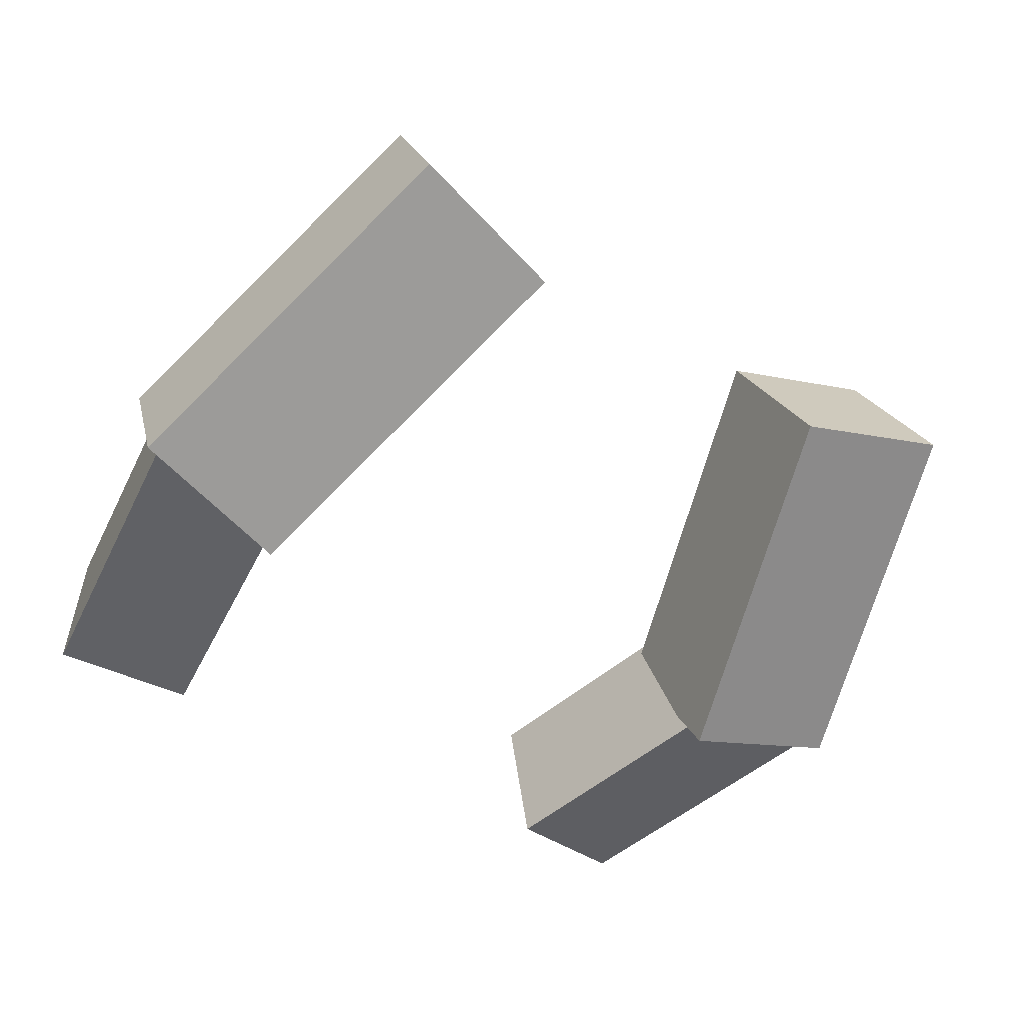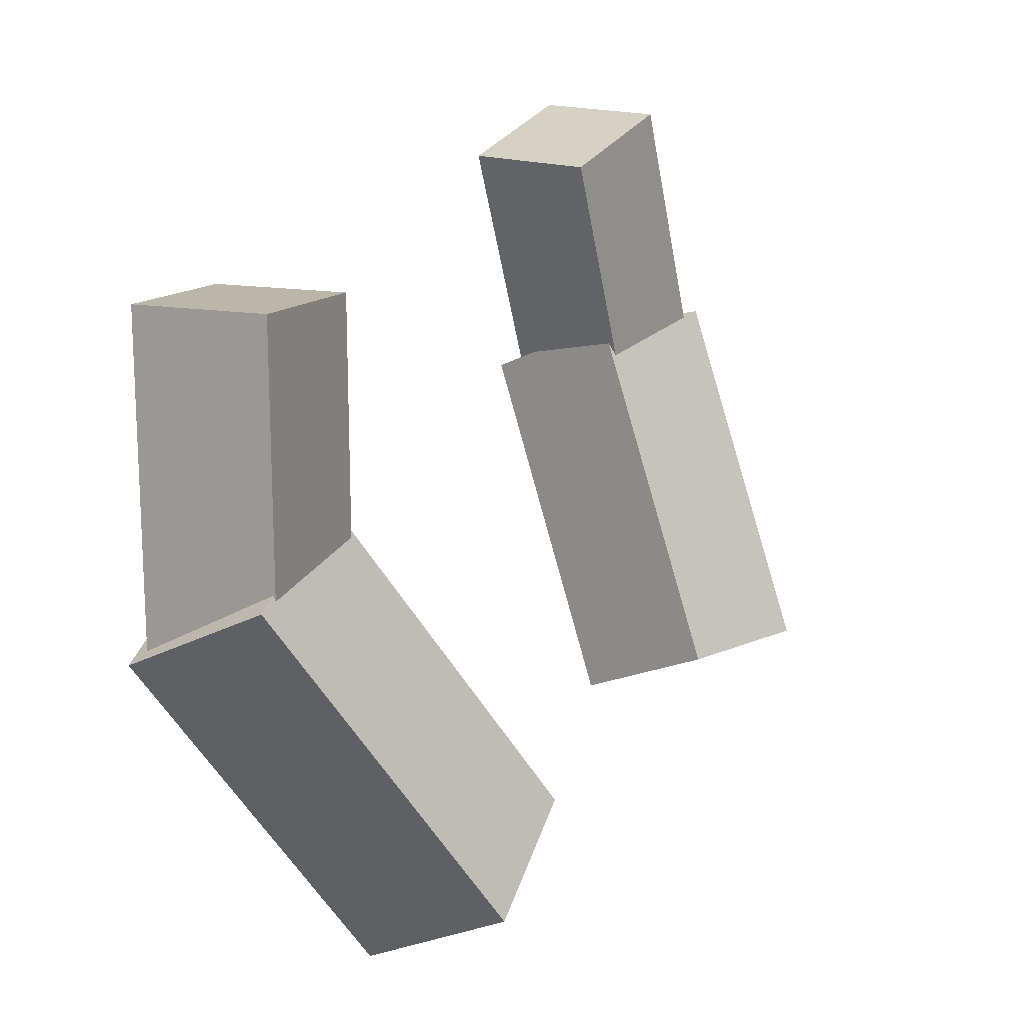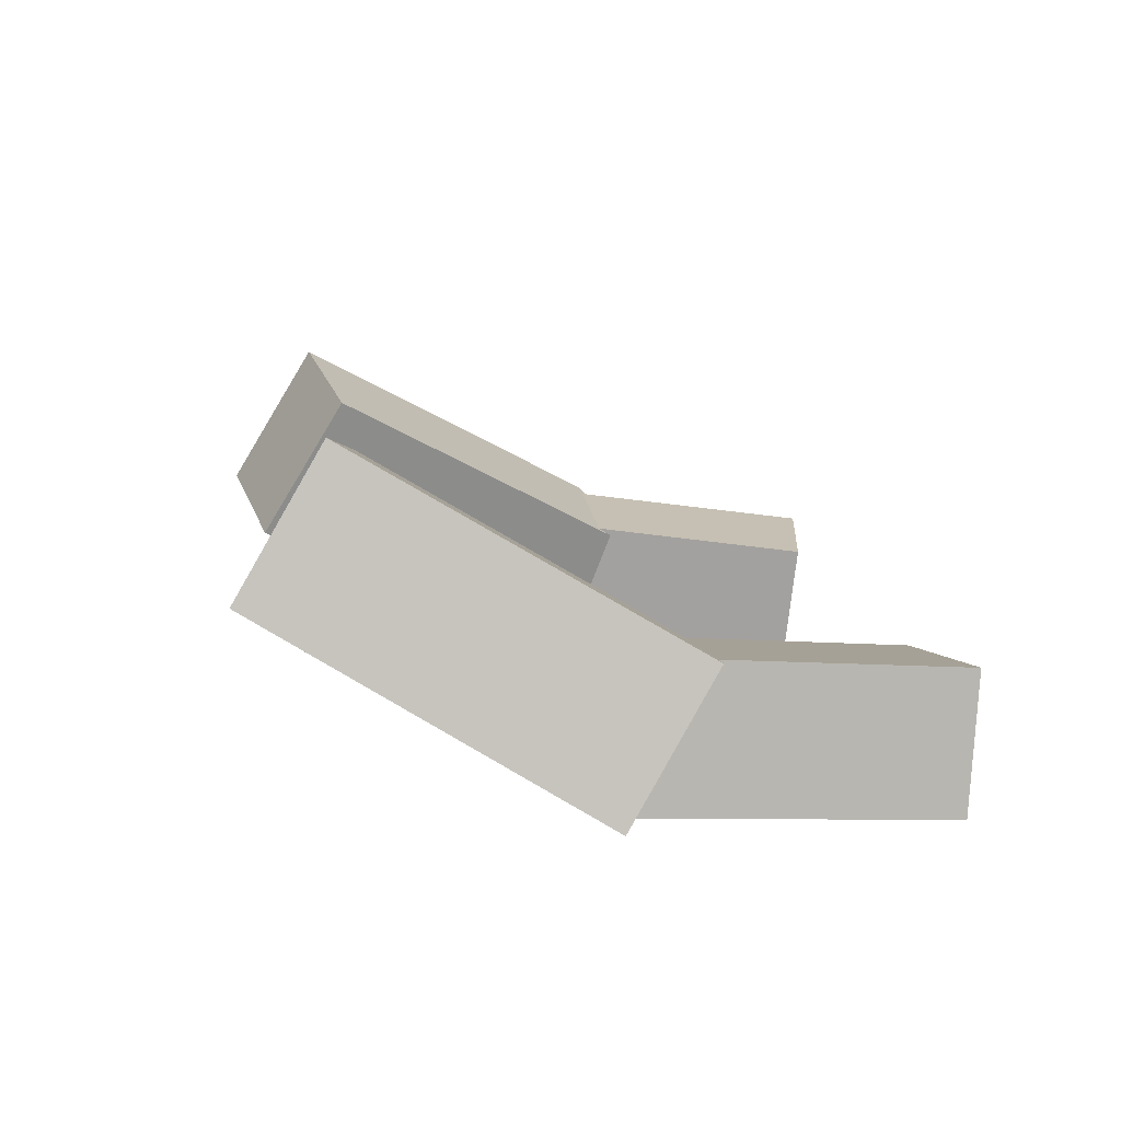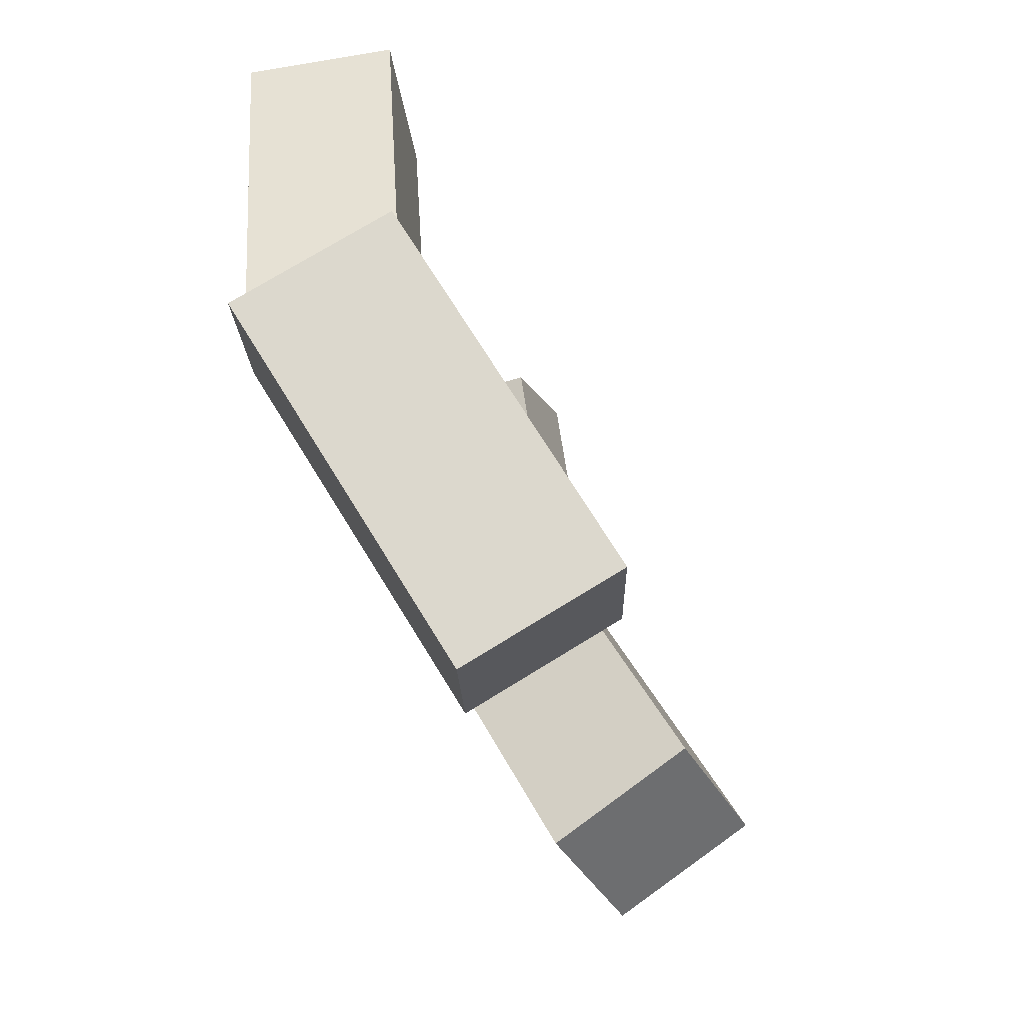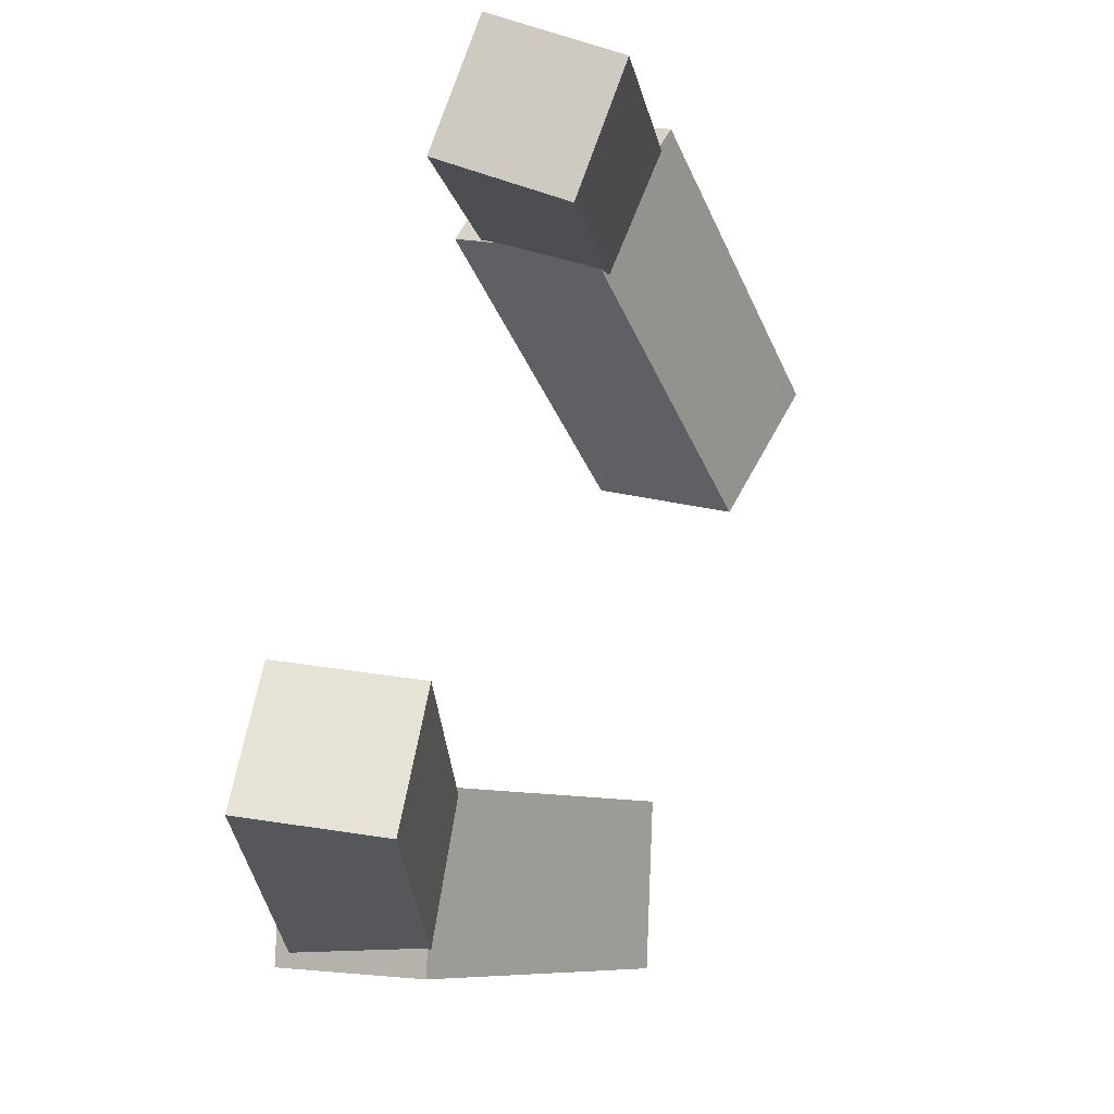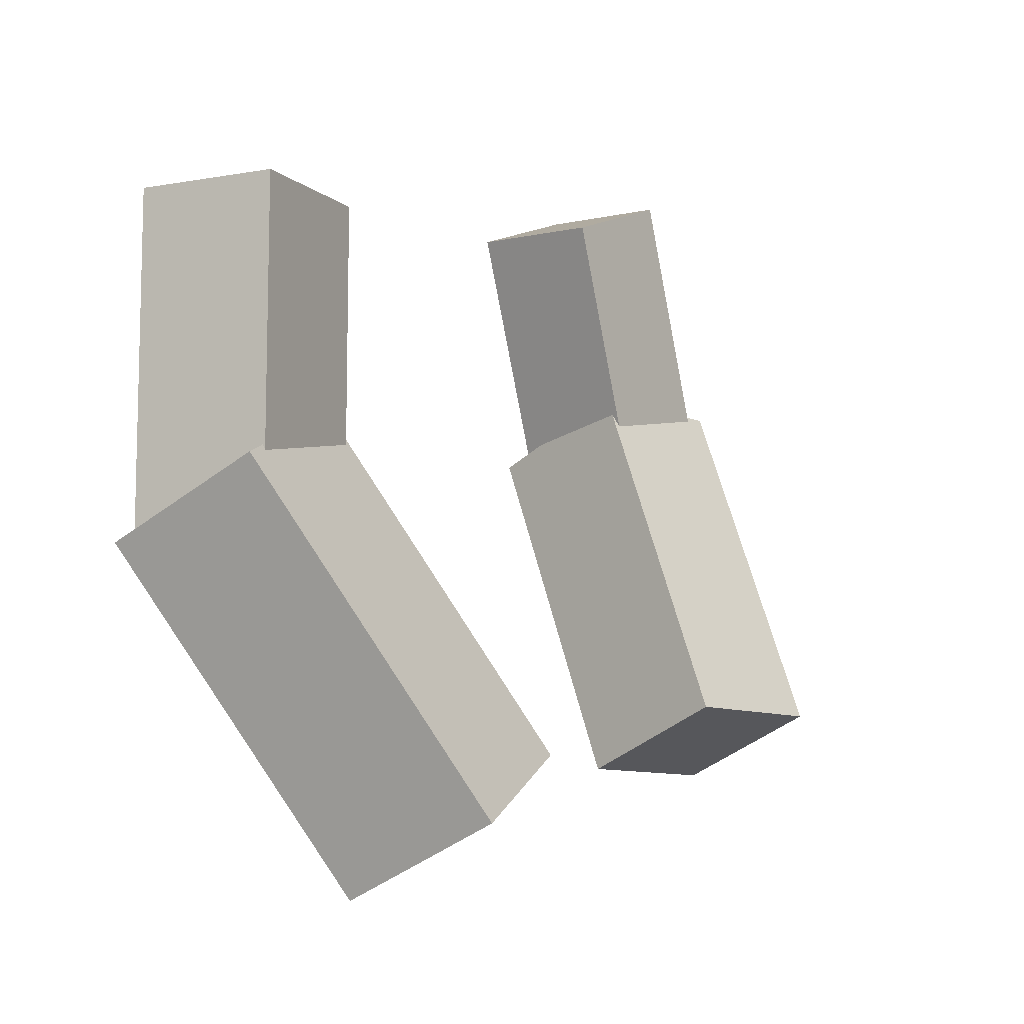
<metadata>
{"format":"obj","ext":"obj","renderer":"f3d","projection":"perspective","resolution":1024,"background":"white","views":[{"elev":-40.8,"azim":-36.0,"up":"+Z"},{"elev":26.3,"azim":-59.4,"up":"+Y"},{"elev":12.0,"azim":82.3,"up":"+Z"},{"elev":-28.4,"azim":-75.7,"up":"+Y"},{"elev":72.6,"azim":-74.7,"up":"+Y"},{"elev":4.5,"azim":-57.8,"up":"+Y"}]}
</metadata>
<code>
o Cube_Cube.001
v 0.1467 -0.2161 0.1727
v 0.2421 0.08153 0.005691
v 0.1618 -0.2941 0.04234
v 0.2572 0.003496 -0.1247
v 0.2931 -0.244 0.2064
v 0.3884 0.05356 0.03937
v 0.3081 -0.3221 0.07602
v 0.4035 -0.02448 -0.09104
v 0.2531 -0.02892 0.03194
v 0.2004 0.257 -0.000225
v 0.2668 -0.04042 -0.09284
v 0.2142 0.2455 -0.125
v 0.3763 -0.004935 0.04329
v 0.3237 0.281 0.01113
v 0.3901 -0.01644 -0.08148
v 0.3374 0.2695 -0.1136
v -0.1467 -0.2161 0.1727
v -0.2421 0.08153 0.005691
v -0.1618 -0.2941 0.04234
v -0.2572 0.003496 -0.1247
v -0.2931 -0.244 0.2064
v -0.3884 0.05356 0.03937
v -0.3081 -0.3221 0.07602
v -0.4035 -0.02448 -0.09104
v -0.2531 -0.02892 0.03194
v -0.2004 0.257 -0.000225
v -0.2668 -0.04042 -0.09284
v -0.2142 0.2455 -0.125
v -0.3763 -0.004935 0.04329
v -0.3237 0.281 0.01113
v -0.3901 -0.01644 -0.08148
v -0.3374 0.2695 -0.1136
f 1 2 4 3
f 3 4 8 7
f 7 8 6 5
f 5 6 2 1
f 3 7 5 1
f 8 4 2 6
f 9 10 12 11
f 11 12 16 15
f 15 16 14 13
f 13 14 10 9
f 11 15 13 9
f 16 12 10 14
f 17 19 20 18
f 19 23 24 20
f 23 21 22 24
f 21 17 18 22
f 19 17 21 23
f 24 22 18 20
f 25 27 28 26
f 27 31 32 28
f 31 29 30 32
f 29 25 26 30
f 27 25 29 31
f 32 30 26 28

</code>
